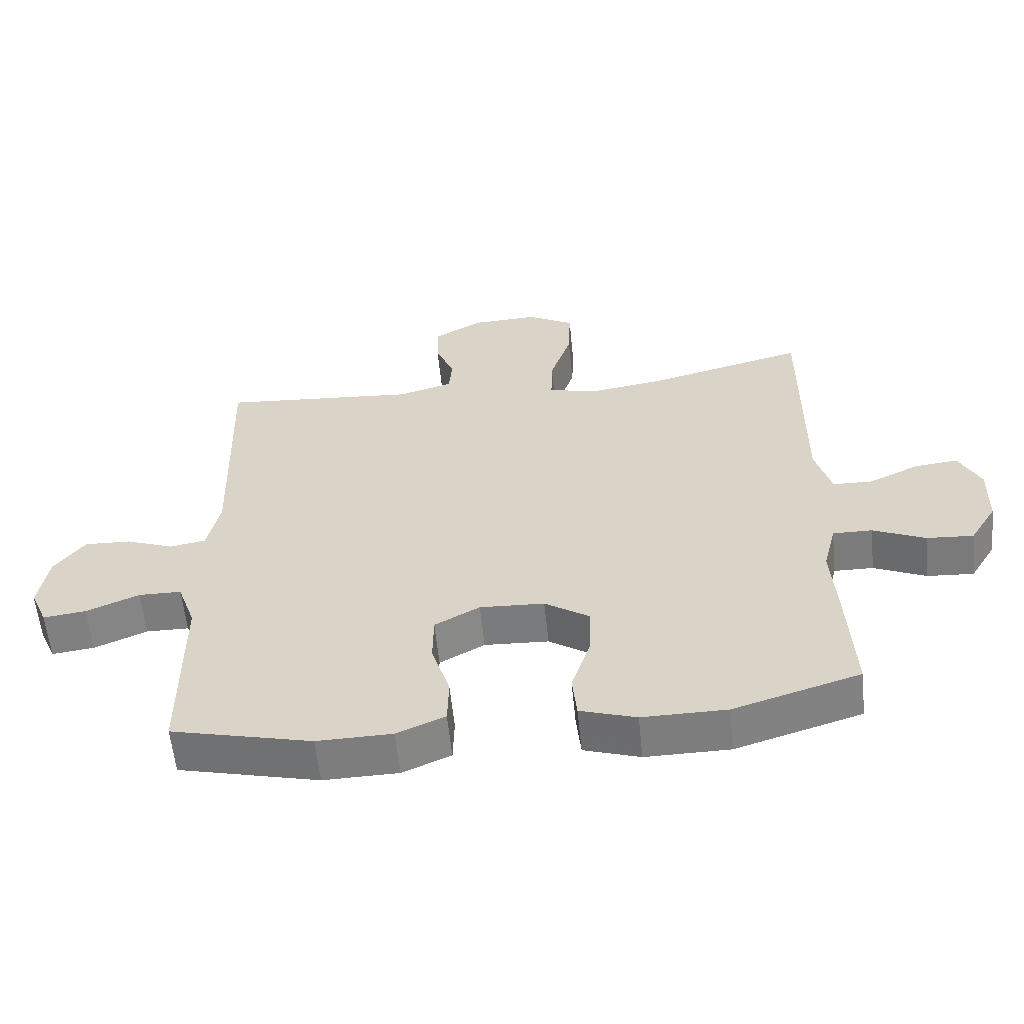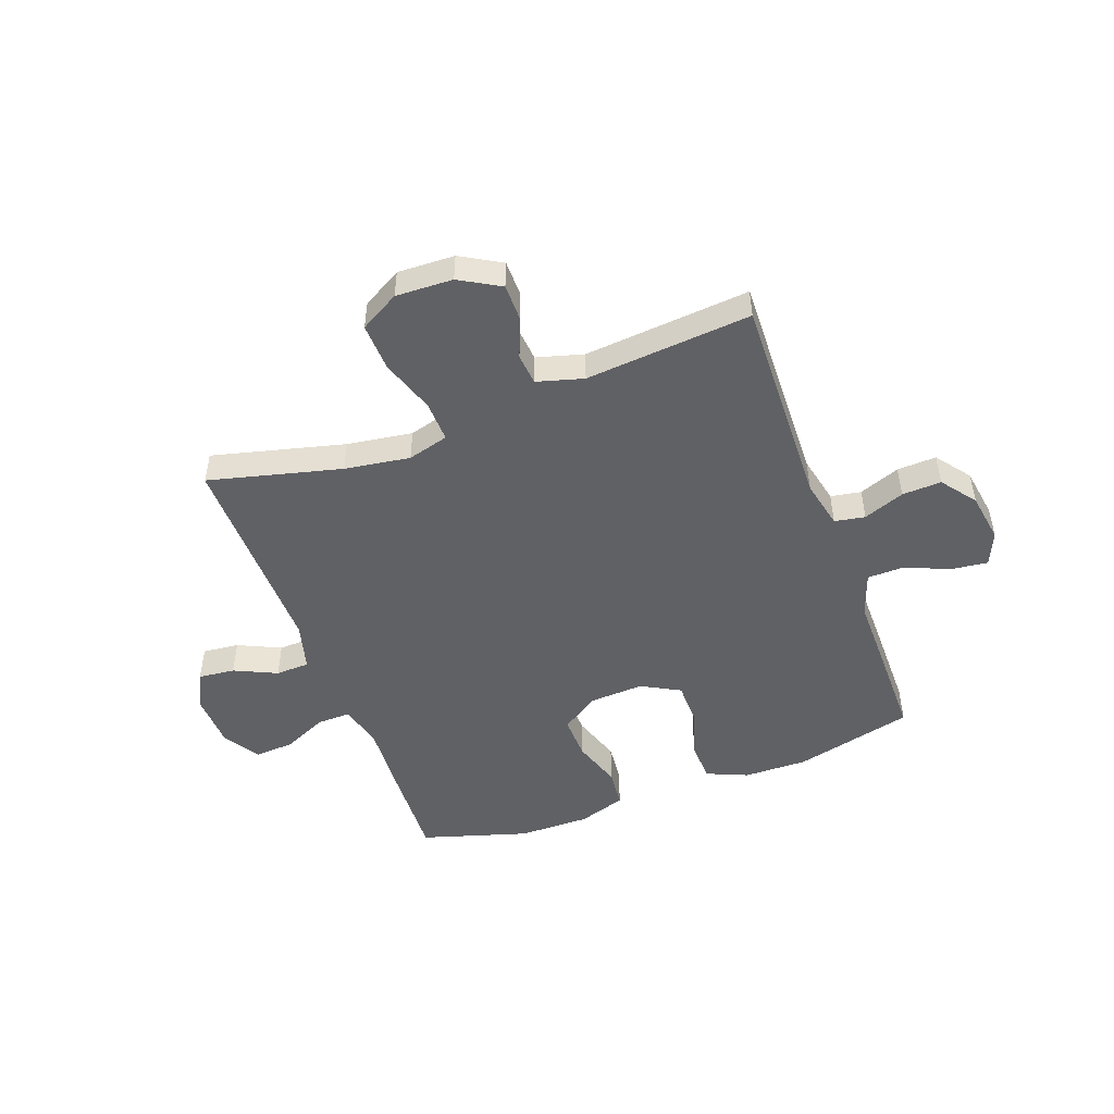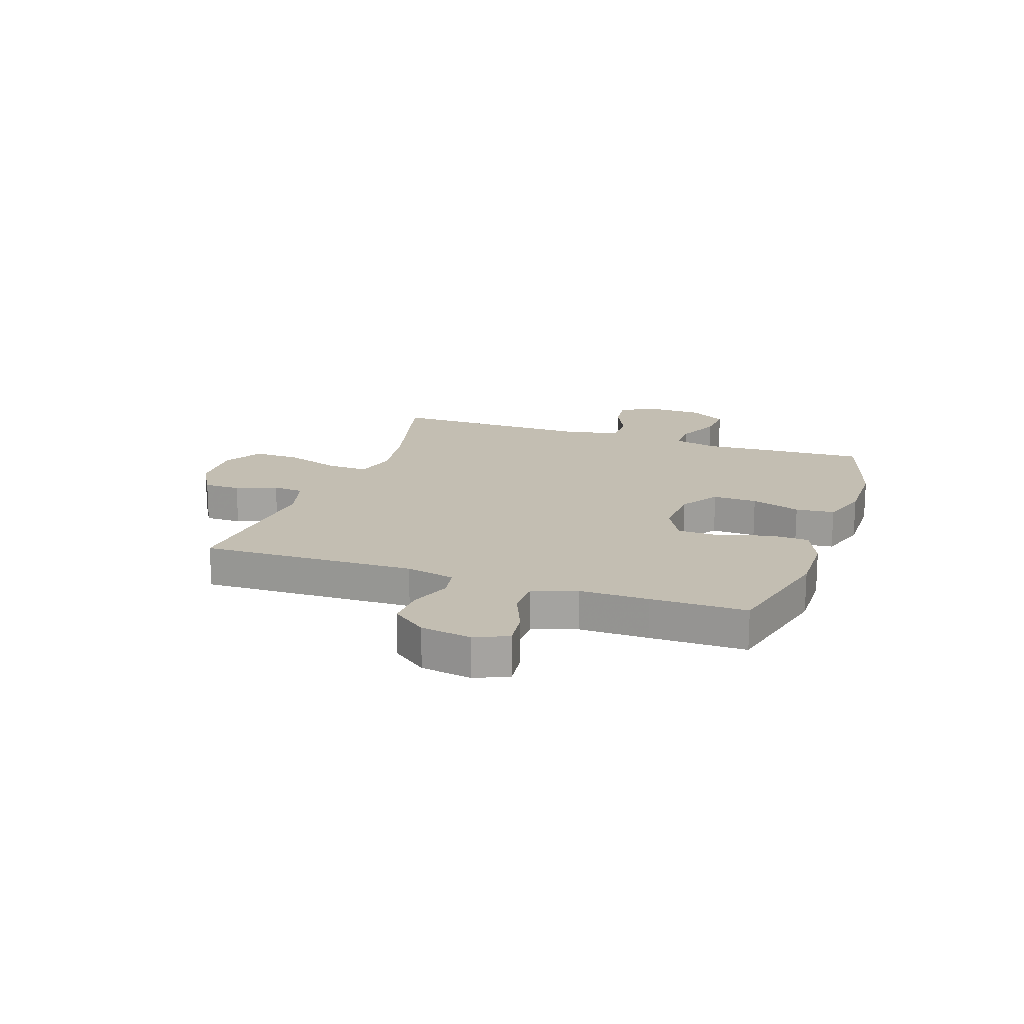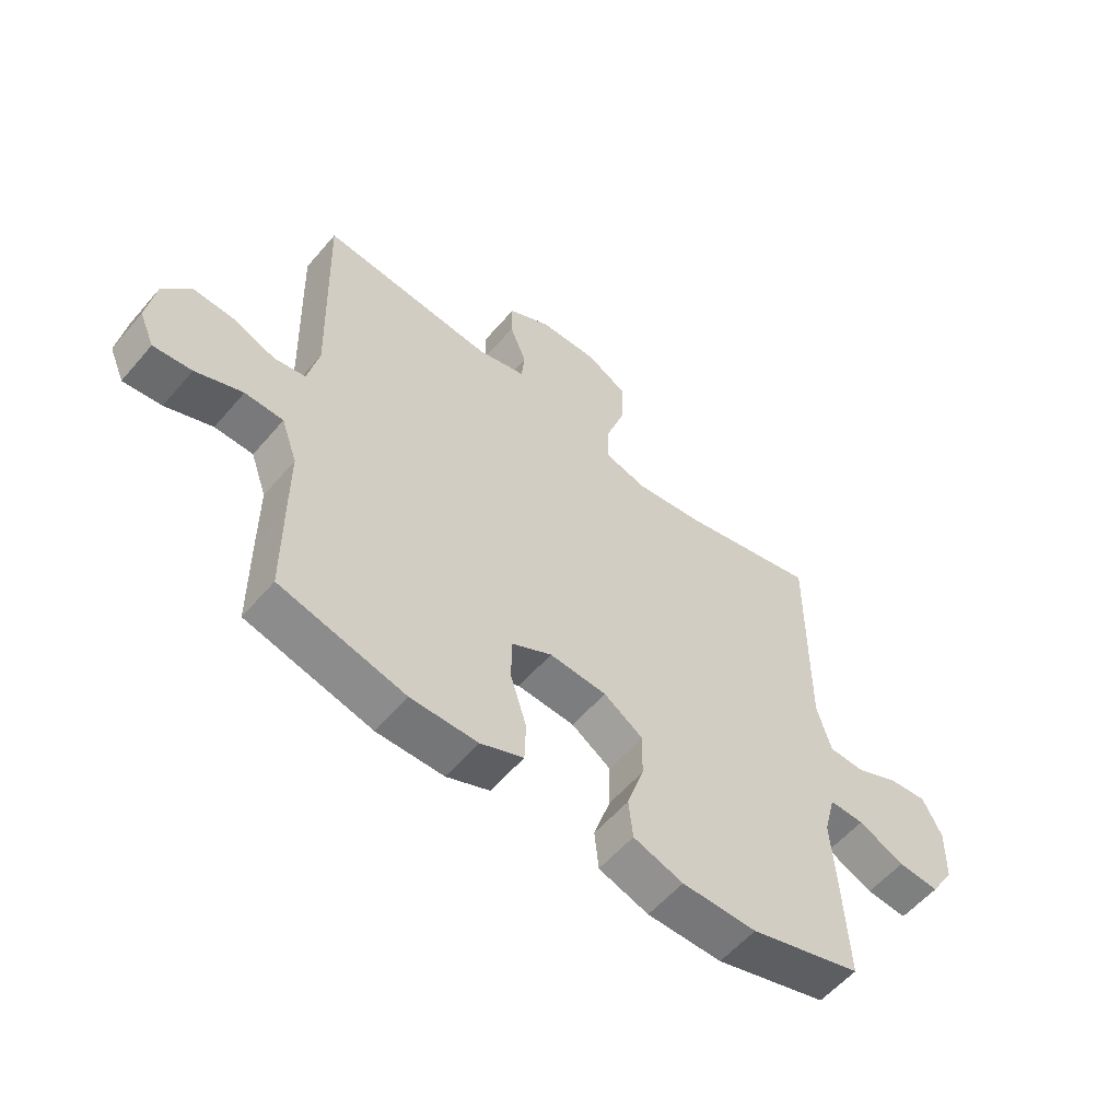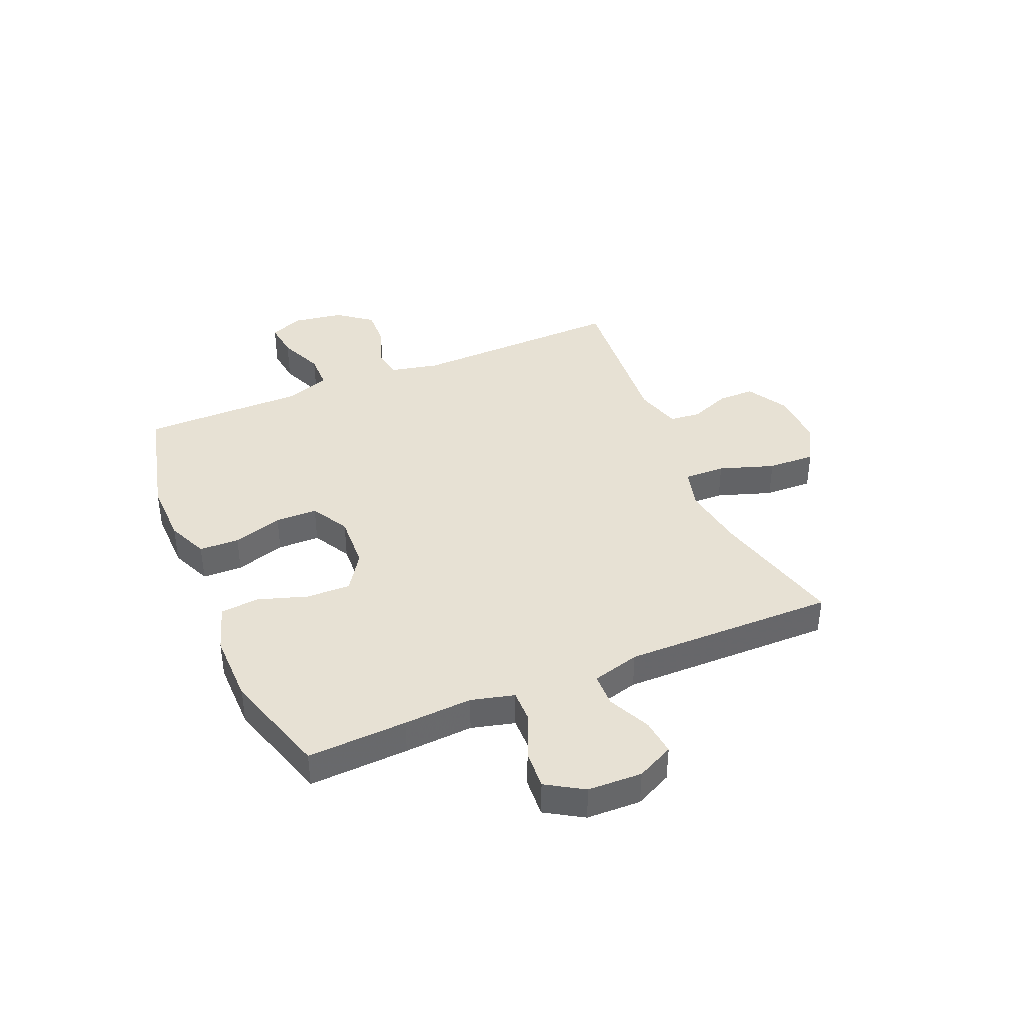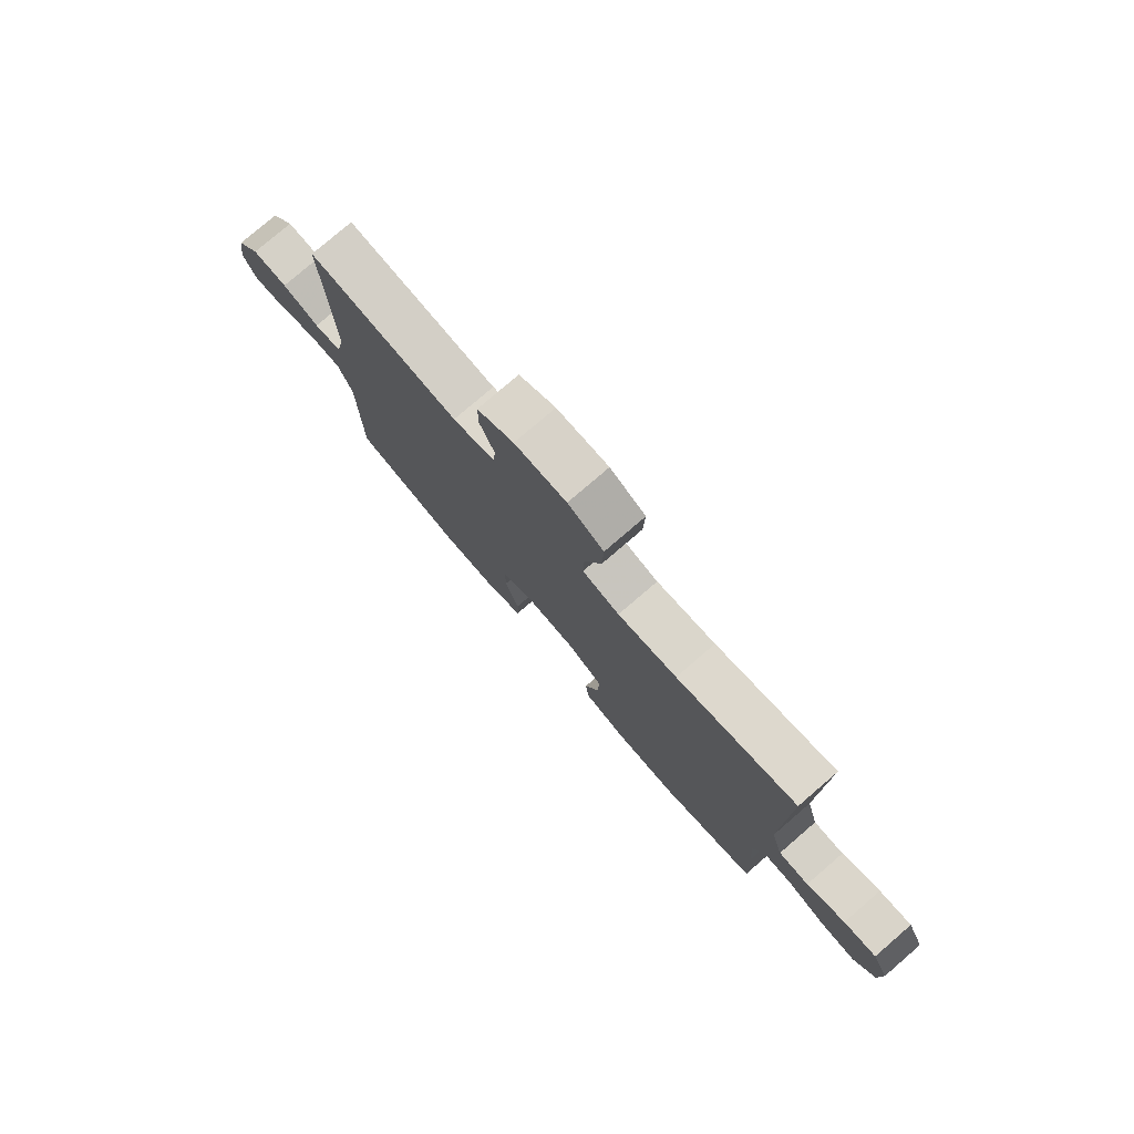
<metadata>
{"format":"obj","ext":"obj","renderer":"f3d","projection":"perspective","resolution":1024,"background":"white","views":[{"elev":-59.0,"azim":-174.2,"up":"+Z"},{"elev":-48.9,"azim":20.4,"up":"+Y"},{"elev":17.3,"azim":109.2,"up":"+Y"},{"elev":-57.4,"azim":139.9,"up":"+Z"},{"elev":39.5,"azim":-112.9,"up":"+Y"},{"elev":78.2,"azim":-130.7,"up":"+Z"}]}
</metadata>
<code>
v -0.5 0.07 -0.5
v -0.491 0.07 -0.32
v -0.483 0.07 -0.196
v -0.503 0.07 -0.118
v -0.563 0.07 -0.119
v -0.643 0.07 -0.155
v -0.714 0.07 -0.16
v -0.755 0.07 -0.093
v -0.758 0.07 0.005
v -0.725 0.07 0.072
v -0.659 0.07 0.065
v -0.582 0.07 0.029
v -0.521 0.07 0.031
v -0.497 0.07 0.117
v -0.5 0.07 0.5
v -0.261 0.07 0.439
v -0.143 0.07 0.421
v -0.069 0.07 0.441
v -0.071 0.07 0.515
v -0.104 0.07 0.614
v -0.107 0.07 0.7
v -0.036 0.07 0.74
v 0.067 0.07 0.736
v 0.14 0.07 0.694
v 0.14 0.07 0.628
v 0.111 0.07 0.555
v 0.116 0.07 0.499
v 0.2 0.07 0.475
v 0.5 0.07 0.5
v 0.488 0.07 0.114
v 0.507 0.07 0.026
v 0.562 0.07 0.016
v 0.636 0.07 0.044
v 0.707 0.07 0.047
v 0.754 0.07 -0.015
v 0.768 0.07 -0.106
v 0.742 0.07 -0.166
v 0.676 0.07 -0.158
v 0.595 0.07 -0.124
v 0.529 0.07 -0.125
v 0.501 0.07 -0.204
v 0.501 0.07 -0.328
v 0.5 0.07 -0.5
v 0.284 0.07 -0.553
v 0.169 0.07 -0.551
v 0.095 0.07 -0.519
v 0.093 0.07 -0.447
v 0.121 0.07 -0.357
v 0.12 0.07 -0.281
v 0.051 0.07 -0.243
v -0.048 0.07 -0.248
v -0.116 0.07 -0.293
v -0.114 0.07 -0.373
v -0.085 0.07 -0.462
v -0.092 0.07 -0.532
v -0.178 0.07 -0.56
v -0.307 0.07 -0.559
v -0.5 0 -0.5
v -0.491 0 -0.32
v -0.483 0 -0.196
v -0.503 0 -0.118
v -0.563 0 -0.119
v -0.643 0 -0.155
v -0.714 0 -0.16
v -0.755 0 -0.093
v -0.758 0 0.005
v -0.725 0 0.072
v -0.659 0 0.065
v -0.582 0 0.029
v -0.521 0 0.031
v -0.497 0 0.117
v -0.5 0 0.5
v -0.261 0 0.439
v -0.143 0 0.421
v -0.069 0 0.441
v -0.071 0 0.515
v -0.104 0 0.614
v -0.107 0 0.7
v -0.036 0 0.74
v 0.067 0 0.736
v 0.14 0 0.694
v 0.14 0 0.628
v 0.111 0 0.555
v 0.116 0 0.499
v 0.2 0 0.475
v 0.5 0 0.5
v 0.488 0 0.114
v 0.507 0 0.026
v 0.562 0 0.016
v 0.636 0 0.044
v 0.707 0 0.047
v 0.754 0 -0.015
v 0.768 0 -0.106
v 0.742 0 -0.166
v 0.676 0 -0.158
v 0.595 0 -0.124
v 0.529 0 -0.125
v 0.501 0 -0.204
v 0.501 0 -0.328
v 0.5 0 -0.5
v 0.284 0 -0.553
v 0.169 0 -0.551
v 0.095 0 -0.519
v 0.093 0 -0.447
v 0.121 0 -0.357
v 0.12 0 -0.281
v 0.051 0 -0.243
v -0.048 0 -0.248
v -0.116 0 -0.293
v -0.114 0 -0.373
v -0.085 0 -0.462
v -0.092 0 -0.532
v -0.178 0 -0.56
v -0.307 0 -0.559
f 53 54 55 56
f 52 53 56 57
f 45 46 47 48
f 45 48 49
f 44 45 49
f 41 42 43 44
f 40 41 44 49
f 36 37 38 39
f 36 39 40
f 35 36 40
f 32 33 34 35
f 32 35 40 49
f 28 29 30
f 27 28 30 31
f 23 24 25 26
f 23 26 27
f 22 23 27
f 19 20 21 22
f 18 19 22 27
f 14 15 16
f 13 14 16 17
f 9 10 11 12
f 9 12 13
f 8 9 13
f 5 6 7 8
f 4 5 8 13
f 3 4 13 17
f 52 57 1 2
f 51 52 2 3
f 50 51 3 17
f 31 32 49 50
f 18 27 31 50
f 17 18 50
f 113 112 111 110
f 114 113 110 109
f 105 104 103 102
f 106 105 102
f 106 102 101
f 101 100 99 98
f 106 101 98 97
f 96 95 94 93
f 97 96 93
f 97 93 92
f 92 91 90 89
f 106 97 92 89
f 87 86 85
f 88 87 85 84
f 83 82 81 80
f 84 83 80
f 84 80 79
f 79 78 77 76
f 84 79 76 75
f 73 72 71
f 74 73 71 70
f 69 68 67 66
f 70 69 66
f 70 66 65
f 65 64 63 62
f 70 65 62 61
f 74 70 61 60
f 59 58 114 109
f 60 59 109 108
f 74 60 108 107
f 107 106 89 88
f 107 88 84 75
f 107 75 74
f 1 58 59 2
f 2 59 60 3
f 3 60 61 4
f 4 61 62 5
f 5 62 63 6
f 6 63 64 7
f 7 64 65 8
f 8 65 66 9
f 9 66 67 10
f 10 67 68 11
f 11 68 69 12
f 12 69 70 13
f 13 70 71 14
f 14 71 72 15
f 15 72 73 16
f 16 73 74 17
f 17 74 75 18
f 18 75 76 19
f 19 76 77 20
f 20 77 78 21
f 21 78 79 22
f 22 79 80 23
f 23 80 81 24
f 24 81 82 25
f 25 82 83 26
f 26 83 84 27
f 27 84 85 28
f 28 85 86 29
f 29 86 87 30
f 30 87 88 31
f 31 88 89 32
f 32 89 90 33
f 33 90 91 34
f 34 91 92 35
f 35 92 93 36
f 36 93 94 37
f 37 94 95 38
f 38 95 96 39
f 39 96 97 40
f 40 97 98 41
f 41 98 99 42
f 42 99 100 43
f 43 100 101 44
f 44 101 102 45
f 45 102 103 46
f 46 103 104 47
f 47 104 105 48
f 48 105 106 49
f 49 106 107 50
f 50 107 108 51
f 51 108 109 52
f 52 109 110 53
f 53 110 111 54
f 54 111 112 55
f 55 112 113 56
f 56 113 114 57
f 57 114 58 1

</code>
